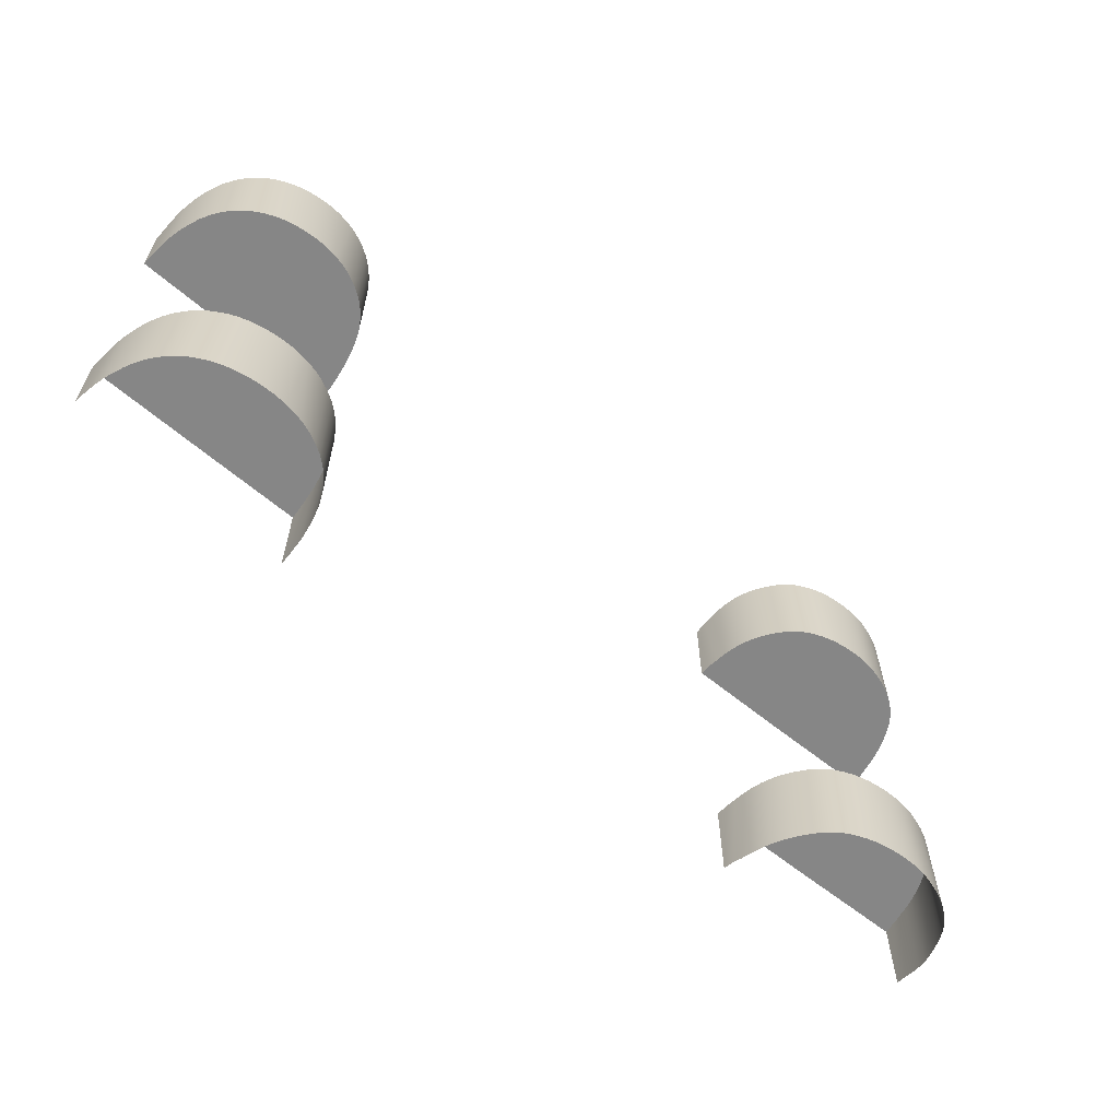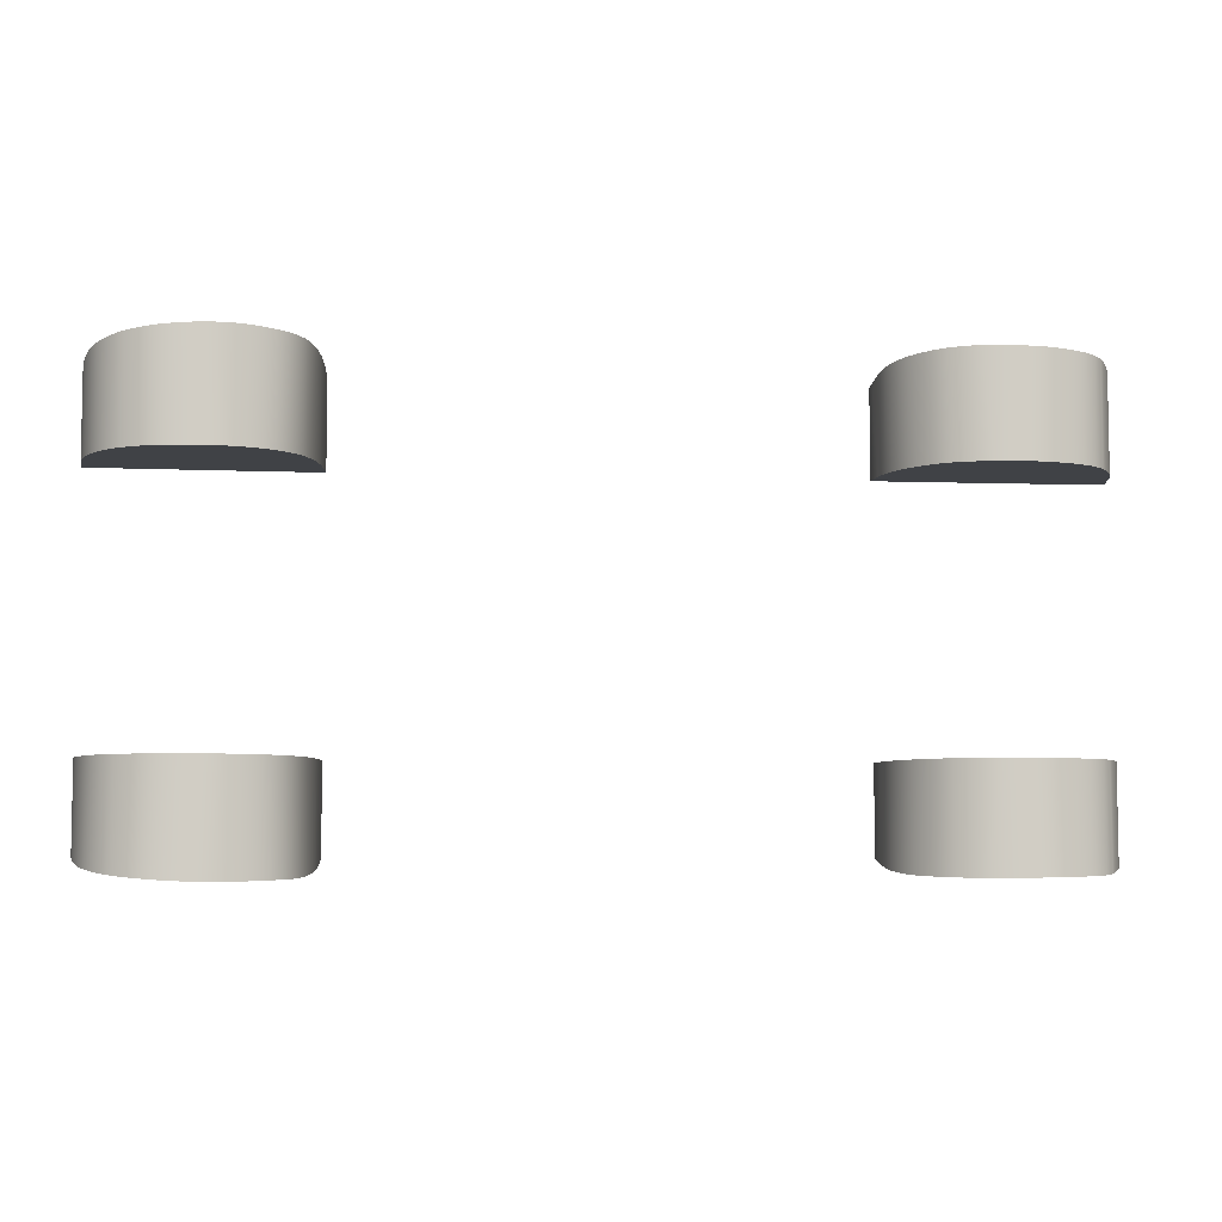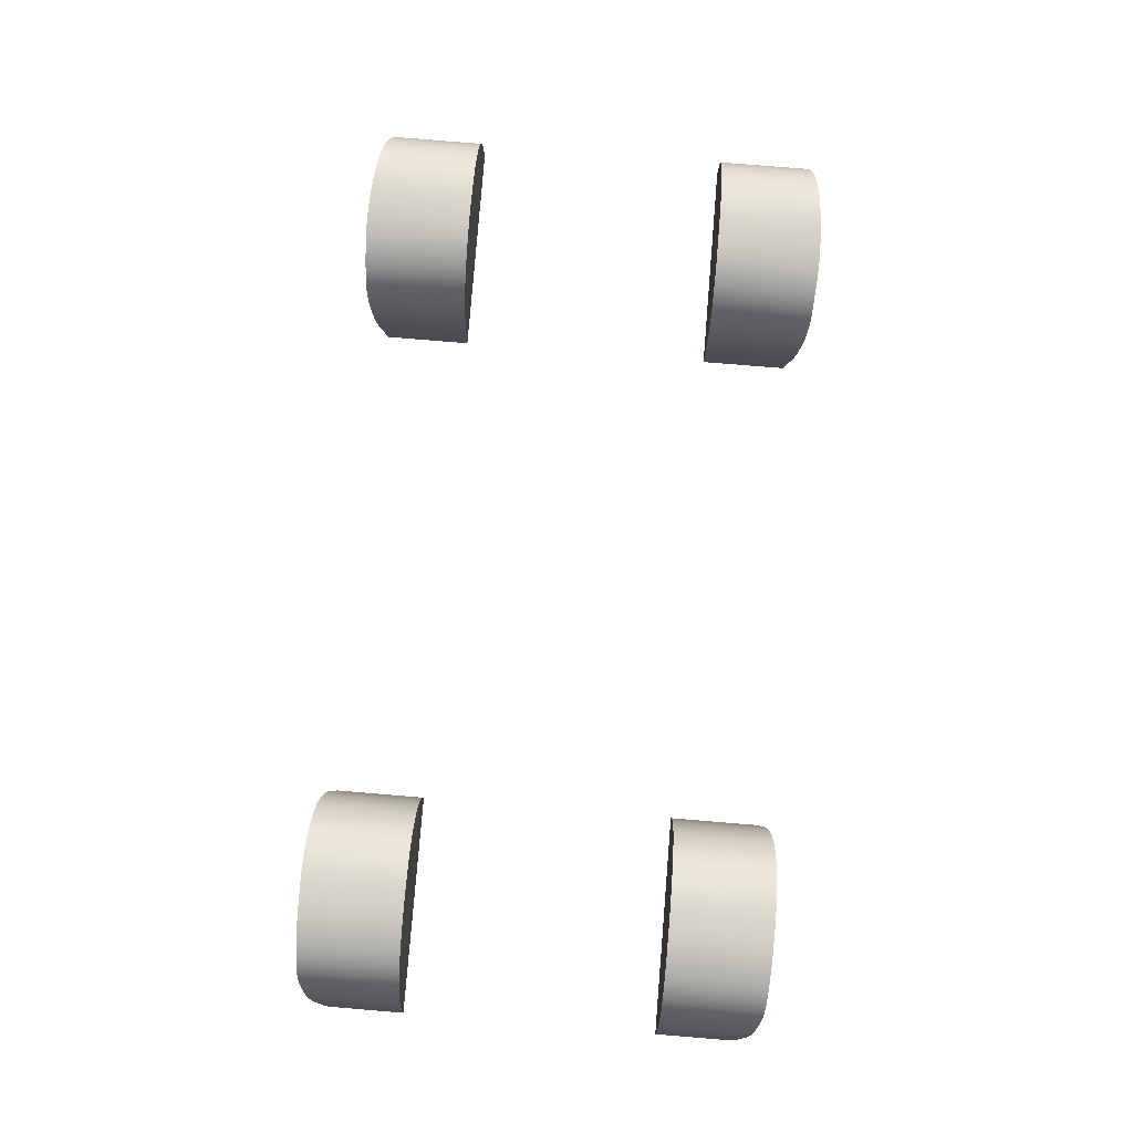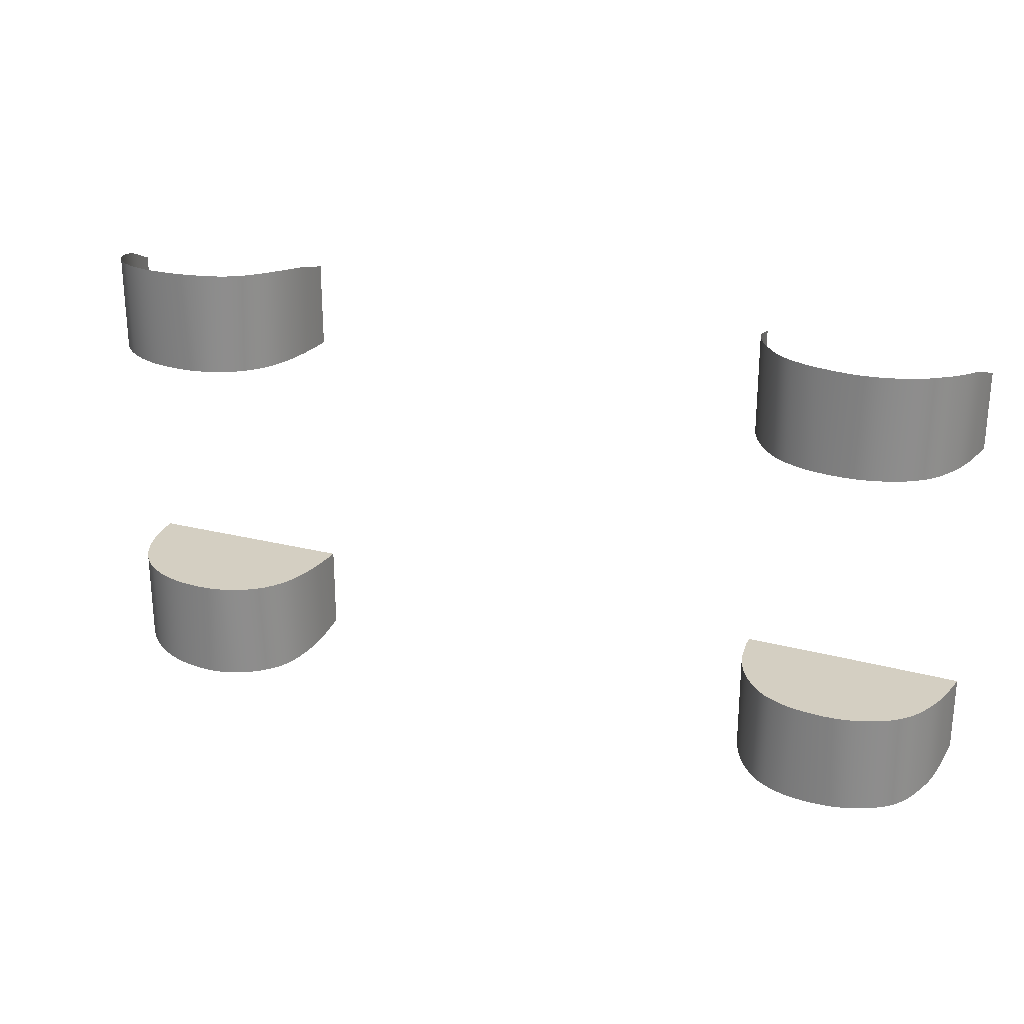
<metadata>
{"format":"obj","ext":"obj","renderer":"f3d","projection":"perspective","resolution":1024,"background":"white","views":[{"elev":-62.1,"azim":140.3,"up":"+Z"},{"elev":-6.2,"azim":174.1,"up":"+Z"},{"elev":79.4,"azim":-85.3,"up":"+Y"},{"elev":25.7,"azim":-156.9,"up":"+Z"}]}
</metadata>
<code>
v  217 -32.08 -98.5
v  217.5 -36.9 -95.98
v  217 -32.08 -60.68
v  217.5 -36.9 -60.68
v  217.8 -42.32 -93.67
v  217.8 -42.32 -60.68
v  216.5 -27.6 -100.4
v  216.5 -27.6 -60.68
v  215.6 -23.23 -101.8
v  215.6 -23.23 -60.68
v  212.7 -13.75 -104.1
v  214.3 -18.5 -103.1
v  212.7 -13.75 -60.68
v  214.3 -18.5 -60.68
v  208.6 -5.527 -105.6
v  210.8 -9.405 -104.9
v  208.6 -5.527 -60.68
v  210.8 -9.405 -60.68
v  206.3 -2.136 -106.2
v  206.3 -2.136 -60.68
v  204.1 0.6146 -106.7
v  204.1 0.6146 -60.68
v  197.1 7.004 -107.8
v  199.1 5.439 -107.5
v  197.1 7.004 -60.69
v  199.1 5.439 -60.68
v  200.6 4.118 -107.3
v  200.6 4.118 -60.68
v  189.8 11.27 -108.7
v  193.9 9.085 -108.2
v  189.8 11.27 -60.69
v  193.9 9.085 -60.69
v  181.1 14.42 -109.4
v  185.6 13.06 -109
v  181.1 14.42 -60.69
v  185.6 13.06 -60.69
v  172.1 16 -109.9
v  176.7 15.37 -109.7
v  172.1 16 -60.69
v  176.7 15.37 -60.69
v  162.9 16.36 -110.2
v  167.5 16.34 -110.1
v  162.9 16.36 -60.69
v  167.5 16.34 -60.69
v  153.4 15.19 -110.3
v  158.1 15.97 -110.3
v  153.4 15.19 -60.69
v  158.1 15.97 -60.69
v  149 14.03 -110.2
v  149 14.03 -60.69
v  144.5 12.36 -110.1
v  144.5 12.36 -60.69
v  139.9 10.05 -109.9
v  139.9 10.05 -60.69
v  135.4 7.13 -109.7
v  135.4 7.13 -60.69
v  131.4 3.635 -109.6
v  131.4 3.635 -60.69
v  128 -0.4425 -109.4
v  128 -0.4425 -60.69
v  125 -5.162 -109
v  125 -5.162 -60.69
v  122.5 -10.73 -108.4
v  122.5 -10.73 -60.69
v  119.2 -23.43 -106.5
v  119.2 -23.43 -60.68
v  118.3 -28.77 -105.6
v  118.3 -28.77 -60.68
v  117.8 -33.73 -104.4
v  117.8 -33.73 -60.68
v  202.2 2.622 -107
v  202.2 2.622 -60.68
v  120.6 -17.13 -107.5
v  120.6 -17.13 -60.68
v  117.2 -38.8 -102.8
v  117.2 -38.8 -60.68
v  116.9 -44.66 -101.4
v  116.9 -44.66 -60.68
v  166.2 -43.57 -60.68
v  -117.6 -27.75 -105.3
v  -117 -32.48 -104.2
v  -117.6 -27.75 -60.68
v  -117 -32.48 -60.68
v  -118.5 -23 -106.1
v  -118.5 -23 -60.68
v  -120.1 -17.86 -106.9
v  -120.1 -17.86 -60.68
v  -122.2 -12.81 -107.5
v  -122.2 -12.81 -60.68
v  -124.7 -8.366 -108
v  -124.7 -8.366 -60.69
v  -127.5 -4.472 -108.2
v  -127.5 -4.472 -60.69
v  -130.3 -0.987 -108.4
v  -130.3 -0.987 -60.69
v  -133.1 2.01 -108.6
v  -133.1 2.01 -60.69
v  -135.8 4.431 -108.7
v  -135.8 4.431 -60.69
v  -138.6 6.364 -108.8
v  -138.6 6.364 -60.69
v  -141.4 7.948 -108.9
v  -141.4 7.948 -60.69
v  -144.5 9.348 -109
v  -144.5 9.348 -60.69
v  -148 10.68 -109
v  -148 10.68 -60.69
v  -151.7 11.83 -109.1
v  -151.7 11.83 -60.69
v  -155.8 12.68 -109.1
v  -155.8 12.68 -60.69
v  -160.1 13.25 -109.1
v  -160.1 13.25 -60.69
v  -164.5 13.61 -109
v  -164.5 13.61 -60.69
v  -168.9 13.72 -108.9
v  -168.9 13.72 -60.69
v  -173.3 13.53 -108.9
v  -173.3 13.53 -60.69
v  -177.5 13.04 -108.8
v  -177.5 13.04 -60.69
v  -181.4 12.24 -108.7
v  -181.4 12.24 -60.69
v  -185 11.21 -108.7
v  -185 11.21 -60.69
v  -188.5 10.01 -108.6
v  -188.5 10.01 -60.69
v  -191.8 8.678 -108.4
v  -191.8 8.678 -60.69
v  -194.7 7.237 -108.3
v  -194.7 7.237 -60.69
v  -197.3 5.756 -108.3
v  -197.3 5.756 -60.69
v  -199.4 4.298 -108.2
v  -199.4 4.298 -60.69
v  -201.2 2.885 -108.1
v  -201.2 2.885 -60.69
v  -202.7 1.521 -108
v  -202.7 1.521 -60.69
v  -204.1 0.1788 -107.8
v  -204.1 0.1788 -60.69
v  -205.2 -1.131 -107.7
v  -205.2 -1.131 -60.69
v  -206.1 -2.214 -107.6
v  -206.1 -2.214 -60.68
v  -206.8 -2.993 -107.4
v  -206.8 -2.993 -60.68
v  -207.6 -4.038 -107.3
v  -207.6 -4.038 -60.68
v  -116.3 -37.38 -102.7
v  -116.1 -42.84 -101.3
v  -116.3 -37.38 -60.68
v  -116.1 -42.84 -60.68
v  -208.7 -5.928 -106.9
v  -208.7 -5.928 -60.68
v  -210.2 -8.63 -106.5
v  -210.2 -8.63 -60.68
v  -215.7 -22.7 -103.9
v  -215.7 -22.7 -60.68
v  -216.7 -27.11 -102.7
v  -216.7 -27.11 -60.68
v  -217.6 -32.02 -100.9
v  -217.6 -32.02 -60.68
v  -218.6 -37.01 -98.76
v  -218.6 -37.01 -60.68
v  -219.3 -42.45 -96.87
v  -219.3 -42.45 -60.68
v  -213.3 -15.44 -105.3
v  -213.3 -15.44 -60.68
v  -214.6 -18.93 -104.7
v  -214.6 -18.93 -60.68
v  -211.8 -11.92 -105.9
v  -211.8 -11.92 -60.68
v  -167.5 -42.85 -60.68
v  217 -32.08 98.5
v  217 -32.08 60.68
v  217.5 -36.9 95.98
v  217.5 -36.9 60.68
v  217.8 -42.32 93.67
v  217.8 -42.32 60.68
v  216.5 -27.6 100.4
v  216.5 -27.6 60.68
v  215.6 -23.23 101.8
v  215.6 -23.23 60.68
v  212.7 -13.75 104.1
v  212.7 -13.75 60.68
v  214.3 -18.5 103.1
v  214.3 -18.5 60.68
v  208.6 -5.527 105.6
v  208.6 -5.527 60.68
v  210.8 -9.405 104.9
v  210.8 -9.405 60.68
v  206.3 -2.136 106.2
v  206.3 -2.136 60.68
v  204.1 0.6146 106.7
v  204.1 0.6146 60.68
v  197.1 7.004 107.8
v  197.1 7.004 60.69
v  199.1 5.439 107.5
v  199.1 5.439 60.68
v  200.6 4.118 107.3
v  200.6 4.118 60.68
v  189.8 11.27 108.7
v  189.8 11.27 60.69
v  193.9 9.085 108.2
v  193.9 9.085 60.69
v  181.1 14.42 109.4
v  181.1 14.42 60.69
v  185.6 13.06 109
v  185.6 13.06 60.69
v  172.1 16 109.9
v  172.1 16 60.69
v  176.7 15.37 109.7
v  176.7 15.37 60.69
v  162.9 16.36 110.2
v  162.9 16.36 60.69
v  167.5 16.34 110.1
v  167.5 16.34 60.69
v  153.4 15.19 110.3
v  153.4 15.19 60.69
v  158.1 15.97 110.3
v  158.1 15.97 60.69
v  149 14.03 110.2
v  144.5 12.36 110.1
v  149 14.03 60.69
v  144.5 12.36 60.69
v  139.9 10.05 109.9
v  135.4 7.13 109.7
v  139.9 10.05 60.69
v  135.4 7.13 60.69
v  131.4 3.635 109.6
v  128 -0.4425 109.4
v  131.4 3.635 60.69
v  128 -0.4425 60.69
v  125 -5.162 109
v  122.5 -10.73 108.4
v  125 -5.162 60.69
v  122.5 -10.73 60.69
v  119.2 -23.43 106.5
v  118.3 -28.77 105.6
v  119.2 -23.43 60.68
v  118.3 -28.77 60.68
v  117.8 -33.73 104.4
v  117.8 -33.73 60.68
v  202.2 2.622 107
v  202.2 2.622 60.68
v  120.6 -17.13 107.5
v  120.6 -17.13 60.68
v  117.2 -38.8 102.8
v  117.2 -38.8 60.68
v  116.9 -44.66 101.4
v  116.9 -44.66 60.68
v  166.2 -43.57 60.68
v  -117.6 -27.75 105.3
v  -117.6 -27.75 60.68
v  -117 -32.48 104.2
v  -117 -32.48 60.68
v  -118.5 -23 106.1
v  -118.5 -23 60.68
v  -120.1 -17.86 106.9
v  -120.1 -17.86 60.68
v  -122.2 -12.81 107.5
v  -122.2 -12.81 60.68
v  -124.7 -8.366 108
v  -124.7 -8.366 60.69
v  -127.5 -4.472 108.2
v  -127.5 -4.472 60.69
v  -130.3 -0.987 108.4
v  -130.3 -0.9869 60.69
v  -133.1 2.01 108.6
v  -133.1 2.01 60.69
v  -135.8 4.431 108.7
v  -135.8 4.431 60.69
v  -138.6 6.364 108.8
v  -138.6 6.364 60.69
v  -141.4 7.948 108.9
v  -141.4 7.948 60.69
v  -144.5 9.348 109
v  -144.5 9.348 60.69
v  -148 10.68 109
v  -148 10.68 60.69
v  -151.7 11.83 109.1
v  -151.7 11.83 60.69
v  -155.8 12.68 109.1
v  -155.8 12.68 60.69
v  -160.1 13.25 109.1
v  -160.1 13.25 60.69
v  -164.5 13.61 109
v  -164.5 13.61 60.69
v  -168.9 13.72 108.9
v  -168.9 13.72 60.69
v  -173.3 13.53 108.9
v  -173.3 13.53 60.69
v  -177.5 13.04 108.8
v  -177.5 13.04 60.69
v  -181.4 12.24 108.7
v  -181.4 12.24 60.69
v  -185 11.21 108.7
v  -185 11.21 60.69
v  -188.5 10.01 108.6
v  -188.5 10.01 60.69
v  -191.8 8.678 108.4
v  -191.8 8.678 60.69
v  -194.7 7.237 108.3
v  -194.7 7.237 60.69
v  -197.3 5.756 108.3
v  -197.3 5.756 60.69
v  -199.4 4.298 108.2
v  -199.4 4.298 60.69
v  -201.2 2.885 108.1
v  -201.2 2.885 60.69
v  -202.7 1.521 108
v  -202.7 1.521 60.69
v  -204.1 0.1789 107.8
v  -204.1 0.1789 60.69
v  -205.2 -1.131 107.7
v  -205.2 -1.131 60.69
v  -206.1 -2.214 107.6
v  -206.1 -2.214 60.68
v  -206.8 -2.993 107.4
v  -206.8 -2.993 60.68
v  -207.6 -4.038 107.3
v  -207.6 -4.038 60.68
v  -116.3 -37.38 102.7
v  -116.3 -37.38 60.68
v  -116.1 -42.84 101.3
v  -116.1 -42.84 60.68
v  -208.7 -5.928 106.9
v  -208.7 -5.928 60.68
v  -210.2 -8.63 106.5
v  -210.2 -8.63 60.68
v  -215.7 -22.7 103.9
v  -216.7 -27.11 102.7
v  -215.7 -22.7 60.68
v  -216.7 -27.11 60.68
v  -217.6 -32.02 100.9
v  -217.6 -32.02 60.68
v  -218.6 -37.01 98.76
v  -218.6 -37.01 60.68
v  -219.3 -42.45 96.87
v  -219.3 -42.45 60.68
v  -213.3 -15.44 105.3
v  -214.6 -18.93 104.7
v  -213.3 -15.44 60.68
v  -214.6 -18.93 60.68
v  -211.8 -11.92 105.9
v  -211.8 -11.92 60.68
v  -167.5 -42.85 60.68
g M720_WLCH_C_N_M720_WLCH_C
f 1 2 3
f 3 2 4
f 2 5 4
f 4 5 6
f 7 1 8
f 8 1 3
f 9 7 10
f 10 7 8
f 11 12 13
f 13 12 14
f 12 9 14
f 14 9 10
f 15 16 17
f 17 16 18
f 16 11 18
f 18 11 13
f 19 15 20
f 20 15 17
f 21 19 22
f 22 19 20
f 23 24 25
f 25 24 26
f 24 27 26
f 26 27 28
f 29 30 31
f 31 30 32
f 30 23 32
f 32 23 25
f 33 34 35
f 35 34 36
f 34 29 36
f 36 29 31
f 37 38 39
f 39 38 40
f 38 33 40
f 40 33 35
f 41 42 43
f 43 42 44
f 42 37 44
f 44 37 39
f 45 46 47
f 47 46 48
f 46 41 48
f 48 41 43
f 49 50 51
f 51 50 52
f 45 47 49
f 49 47 50
f 53 54 55
f 55 54 56
f 51 52 53
f 53 52 54
f 57 58 59
f 59 58 60
f 55 56 57
f 57 56 58
f 61 62 63
f 63 62 64
f 59 60 61
f 61 60 62
f 65 66 67
f 67 66 68
f 67 68 69
f 69 68 70
f 27 71 28
f 28 71 72
f 71 21 72
f 72 21 22
f 63 64 73
f 73 64 74
f 73 74 65
f 65 74 66
f 69 70 75
f 75 70 76
f 75 76 77
f 77 76 78
f 3 4 79
f 4 6 79
f 8 3 79
f 10 8 79
f 13 14 79
f 14 10 79
f 17 18 79
f 18 13 79
f 20 17 79
f 22 20 79
f 25 26 79
f 26 28 79
f 31 32 79
f 32 25 79
f 35 36 79
f 36 31 79
f 39 40 79
f 40 35 79
f 43 44 79
f 44 39 79
f 47 48 79
f 48 43 79
f 52 50 79
f 50 47 79
f 56 54 79
f 54 52 79
f 60 58 79
f 58 56 79
f 64 62 79
f 62 60 79
f 68 66 79
f 70 68 79
f 28 72 79
f 72 22 79
f 74 64 79
f 66 74 79
f 76 70 79
f 78 76 79
f 80 81 82
f 82 81 83
f 84 80 85
f 85 80 82
f 86 84 87
f 87 84 85
f 88 86 89
f 89 86 87
f 90 88 91
f 91 88 89
f 92 90 93
f 93 90 91
f 94 92 95
f 95 92 93
f 96 94 97
f 97 94 95
f 98 96 99
f 99 96 97
f 100 98 101
f 101 98 99
f 102 100 103
f 103 100 101
f 104 102 105
f 105 102 103
f 106 104 107
f 107 104 105
f 108 106 109
f 109 106 107
f 110 108 111
f 111 108 109
f 110 111 112
f 112 111 113
f 112 113 114
f 114 113 115
f 114 115 116
f 116 115 117
f 116 117 118
f 118 117 119
f 118 119 120
f 120 119 121
f 120 121 122
f 122 121 123
f 122 123 124
f 124 123 125
f 124 125 126
f 126 125 127
f 126 127 128
f 128 127 129
f 128 129 130
f 130 129 131
f 130 131 132
f 132 131 133
f 132 133 134
f 134 133 135
f 134 135 136
f 136 135 137
f 136 137 138
f 138 137 139
f 138 139 140
f 140 139 141
f 140 141 142
f 142 141 143
f 142 143 144
f 144 143 145
f 144 145 146
f 146 145 147
f 146 147 148
f 148 147 149
f 150 151 152
f 152 151 153
f 81 150 83
f 83 150 152
f 148 149 154
f 154 149 155
f 154 155 156
f 156 155 157
f 158 159 160
f 160 159 161
f 160 161 162
f 162 161 163
f 162 163 164
f 164 163 165
f 164 165 166
f 166 165 167
f 168 169 170
f 170 169 171
f 170 171 158
f 158 171 159
f 156 157 172
f 172 157 173
f 172 173 168
f 168 173 169
f 82 83 174
f 85 82 174
f 87 85 174
f 89 87 174
f 91 89 174
f 93 91 174
f 95 93 174
f 97 95 174
f 99 97 174
f 101 99 174
f 103 101 174
f 105 103 174
f 107 105 174
f 109 107 174
f 111 109 174
f 113 111 174
f 115 113 174
f 117 115 174
f 119 117 174
f 121 119 174
f 123 121 174
f 125 123 174
f 127 125 174
f 129 127 174
f 131 129 174
f 133 131 174
f 135 133 174
f 137 135 174
f 139 137 174
f 141 139 174
f 143 141 174
f 145 143 174
f 147 145 174
f 149 147 174
f 152 153 174
f 83 152 174
f 155 149 174
f 157 155 174
f 161 159 174
f 163 161 174
f 165 163 174
f 167 165 174
f 171 169 174
f 159 171 174
f 173 157 174
f 169 173 174
f 175 176 177
f 176 178 177
f 177 178 179
f 178 180 179
f 181 182 175
f 182 176 175
f 183 184 181
f 184 182 181
f 185 186 187
f 186 188 187
f 187 188 183
f 188 184 183
f 189 190 191
f 190 192 191
f 191 192 185
f 192 186 185
f 193 194 189
f 194 190 189
f 195 196 193
f 196 194 193
f 197 198 199
f 198 200 199
f 199 200 201
f 200 202 201
f 203 204 205
f 204 206 205
f 205 206 197
f 206 198 197
f 207 208 209
f 208 210 209
f 209 210 203
f 210 204 203
f 211 212 213
f 212 214 213
f 213 214 207
f 214 208 207
f 215 216 217
f 216 218 217
f 217 218 211
f 218 212 211
f 219 220 221
f 220 222 221
f 221 222 215
f 222 216 215
f 223 224 225
f 224 226 225
f 219 223 220
f 223 225 220
f 227 228 229
f 228 230 229
f 224 227 226
f 227 229 226
f 231 232 233
f 232 234 233
f 228 231 230
f 231 233 230
f 235 236 237
f 236 238 237
f 232 235 234
f 235 237 234
f 239 240 241
f 240 242 241
f 240 243 242
f 243 244 242
f 201 202 245
f 202 246 245
f 245 246 195
f 246 196 195
f 236 247 238
f 247 248 238
f 247 239 248
f 239 241 248
f 243 249 244
f 249 250 244
f 249 251 250
f 251 252 250
f 176 253 178
f 178 253 180
f 182 253 176
f 184 253 182
f 186 253 188
f 188 253 184
f 190 253 192
f 192 253 186
f 194 253 190
f 196 253 194
f 198 253 200
f 200 253 202
f 204 253 206
f 206 253 198
f 208 253 210
f 210 253 204
f 212 253 214
f 214 253 208
f 216 253 218
f 218 253 212
f 220 253 222
f 222 253 216
f 226 253 225
f 225 253 220
f 230 253 229
f 229 253 226
f 234 253 233
f 233 253 230
f 238 253 237
f 237 253 234
f 242 253 241
f 244 253 242
f 202 253 246
f 246 253 196
f 248 253 238
f 241 253 248
f 250 253 244
f 252 253 250
f 254 255 256
f 255 257 256
f 258 259 254
f 259 255 254
f 260 261 258
f 261 259 258
f 262 263 260
f 263 261 260
f 264 265 262
f 265 263 262
f 266 267 264
f 267 265 264
f 268 269 266
f 269 267 266
f 270 271 268
f 271 269 268
f 272 273 270
f 273 271 270
f 274 275 272
f 275 273 272
f 276 277 274
f 277 275 274
f 278 279 276
f 279 277 276
f 280 281 278
f 281 279 278
f 282 283 280
f 283 281 280
f 284 285 282
f 285 283 282
f 284 286 285
f 286 287 285
f 286 288 287
f 288 289 287
f 288 290 289
f 290 291 289
f 290 292 291
f 292 293 291
f 292 294 293
f 294 295 293
f 294 296 295
f 296 297 295
f 296 298 297
f 298 299 297
f 298 300 299
f 300 301 299
f 300 302 301
f 302 303 301
f 302 304 303
f 304 305 303
f 304 306 305
f 306 307 305
f 306 308 307
f 308 309 307
f 308 310 309
f 310 311 309
f 310 312 311
f 312 313 311
f 312 314 313
f 314 315 313
f 314 316 315
f 316 317 315
f 316 318 317
f 318 319 317
f 318 320 319
f 320 321 319
f 320 322 321
f 322 323 321
f 324 325 326
f 325 327 326
f 256 257 324
f 257 325 324
f 322 328 323
f 328 329 323
f 328 330 329
f 330 331 329
f 332 333 334
f 333 335 334
f 333 336 335
f 336 337 335
f 336 338 337
f 338 339 337
f 338 340 339
f 340 341 339
f 342 343 344
f 343 345 344
f 343 332 345
f 332 334 345
f 330 346 331
f 346 347 331
f 346 342 347
f 342 344 347
f 255 348 257
f 259 348 255
f 261 348 259
f 263 348 261
f 265 348 263
f 267 348 265
f 269 348 267
f 271 348 269
f 273 348 271
f 275 348 273
f 277 348 275
f 279 348 277
f 281 348 279
f 283 348 281
f 285 348 283
f 287 348 285
f 289 348 287
f 291 348 289
f 293 348 291
f 295 348 293
f 297 348 295
f 299 348 297
f 301 348 299
f 303 348 301
f 305 348 303
f 307 348 305
f 309 348 307
f 311 348 309
f 313 348 311
f 315 348 313
f 317 348 315
f 319 348 317
f 321 348 319
f 323 348 321
f 325 348 327
f 257 348 325
f 329 348 323
f 331 348 329
f 335 348 334
f 337 348 335
f 339 348 337
f 341 348 339
f 345 348 344
f 334 348 345
f 347 348 331
f 344 348 347

</code>
